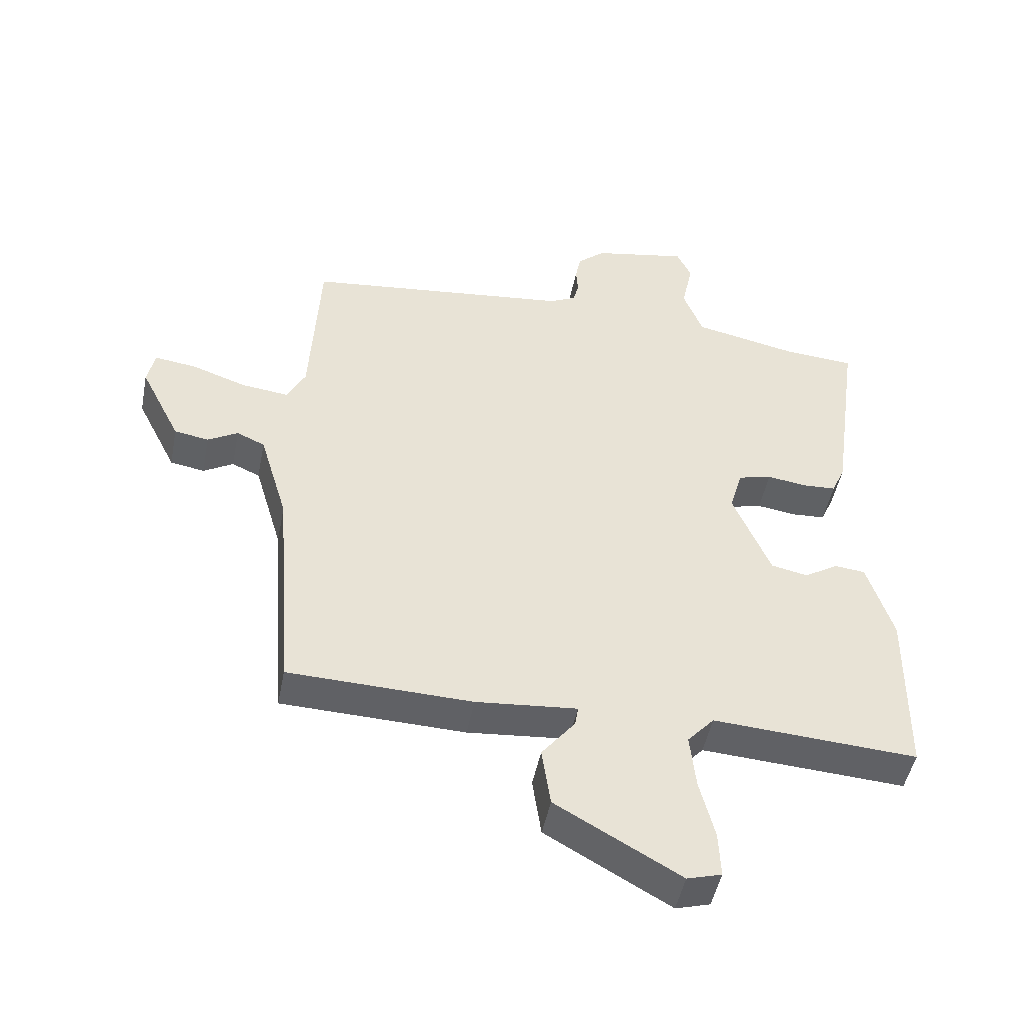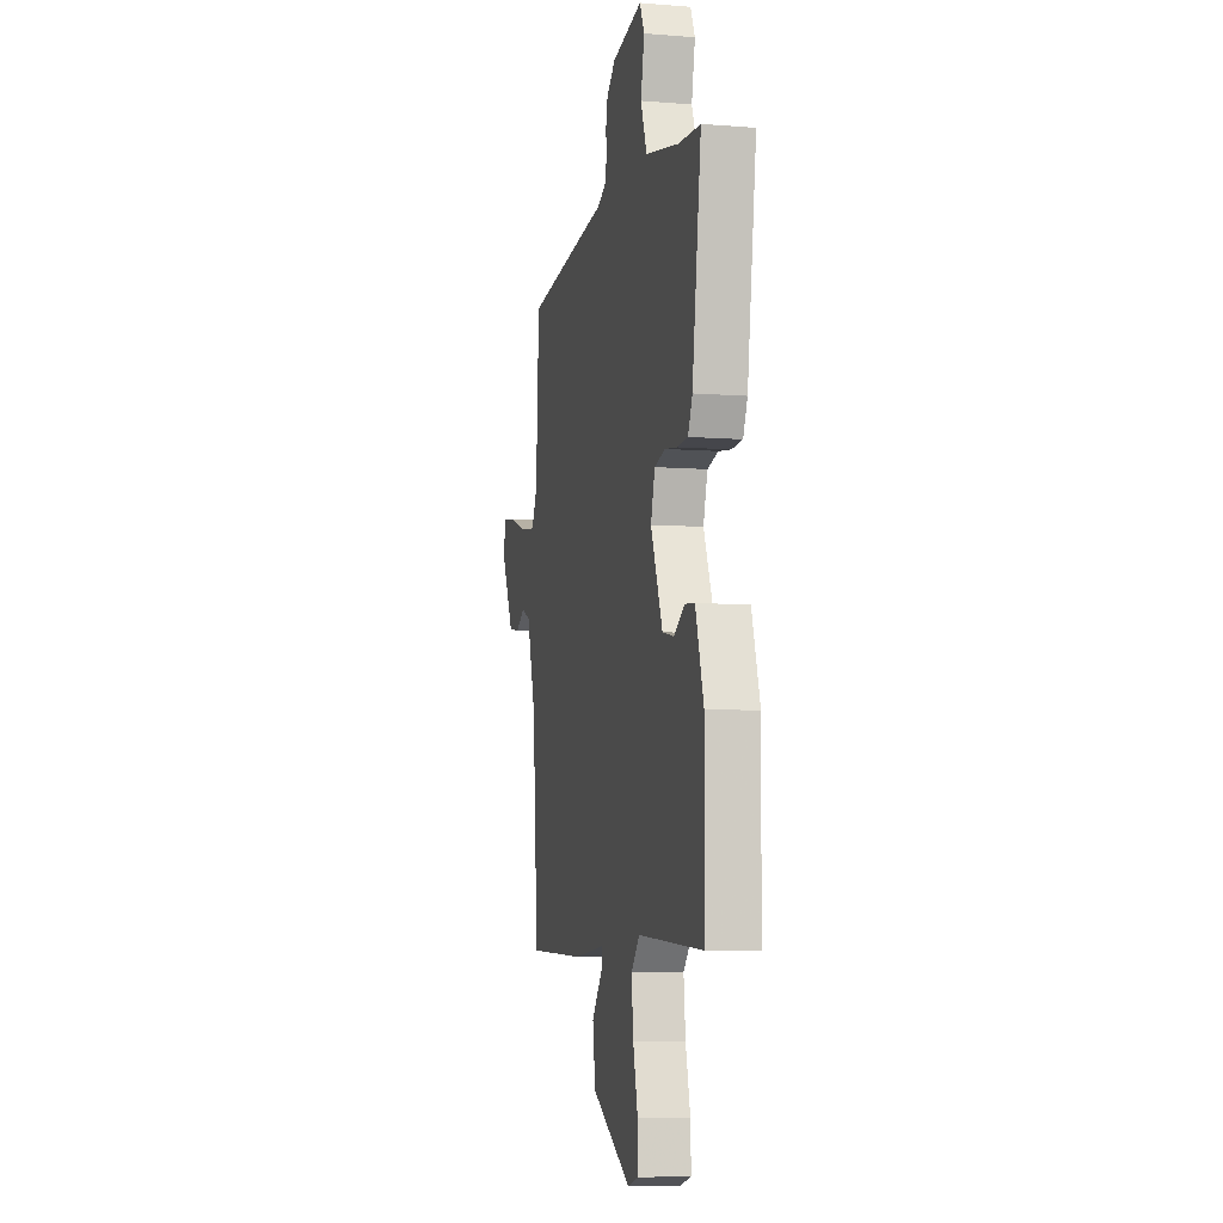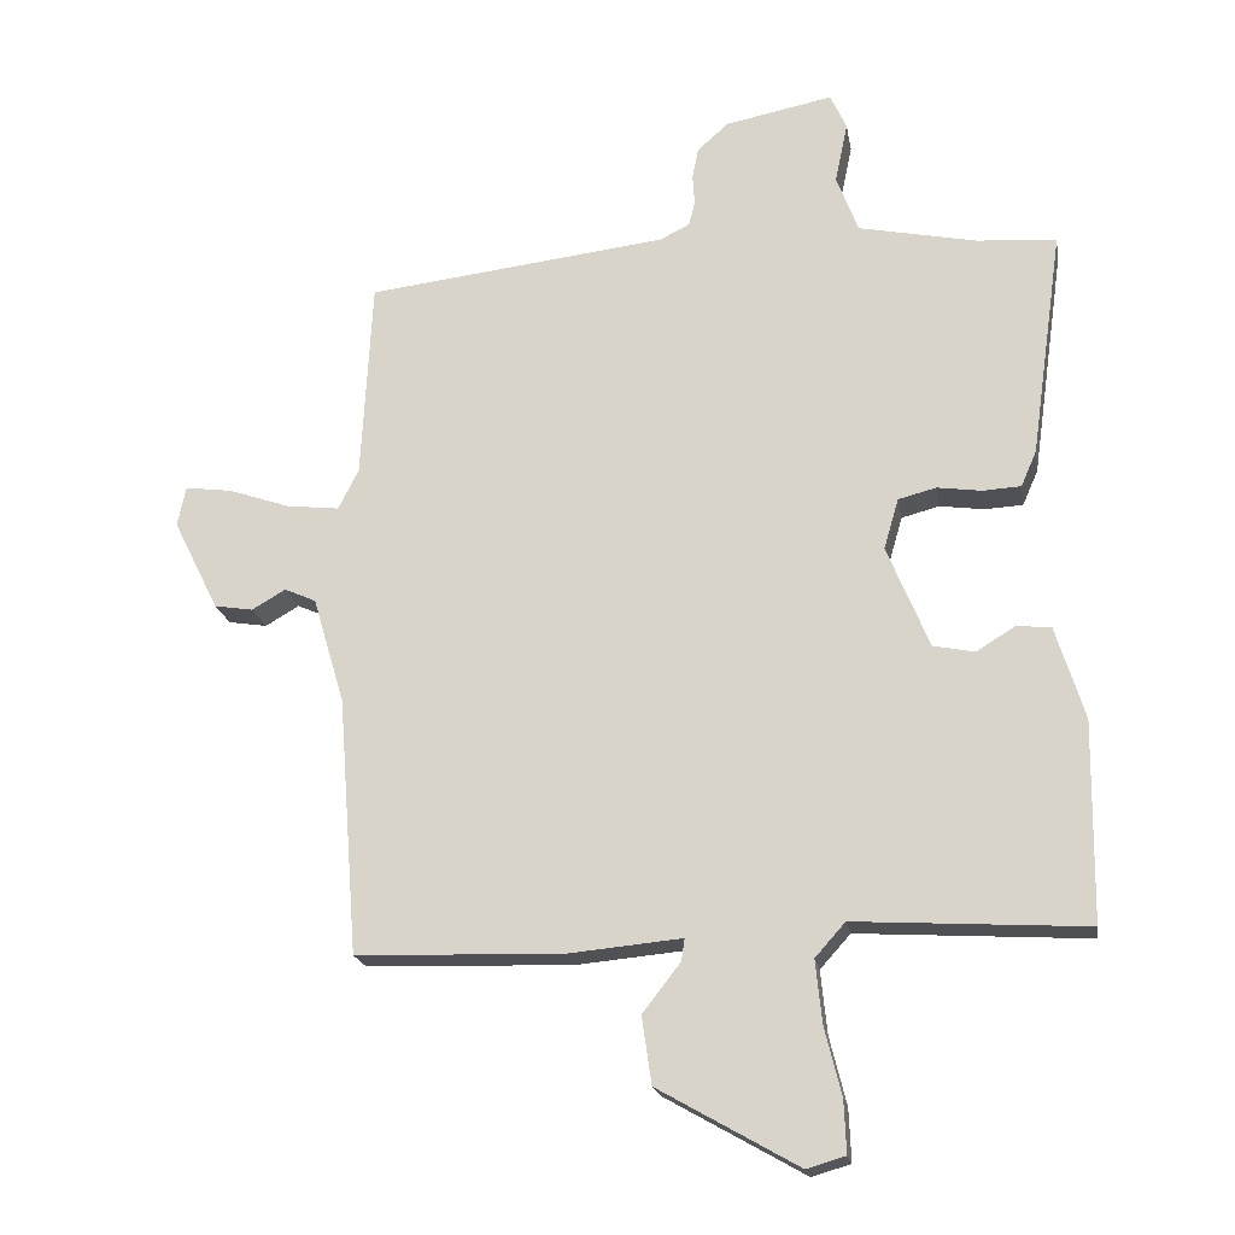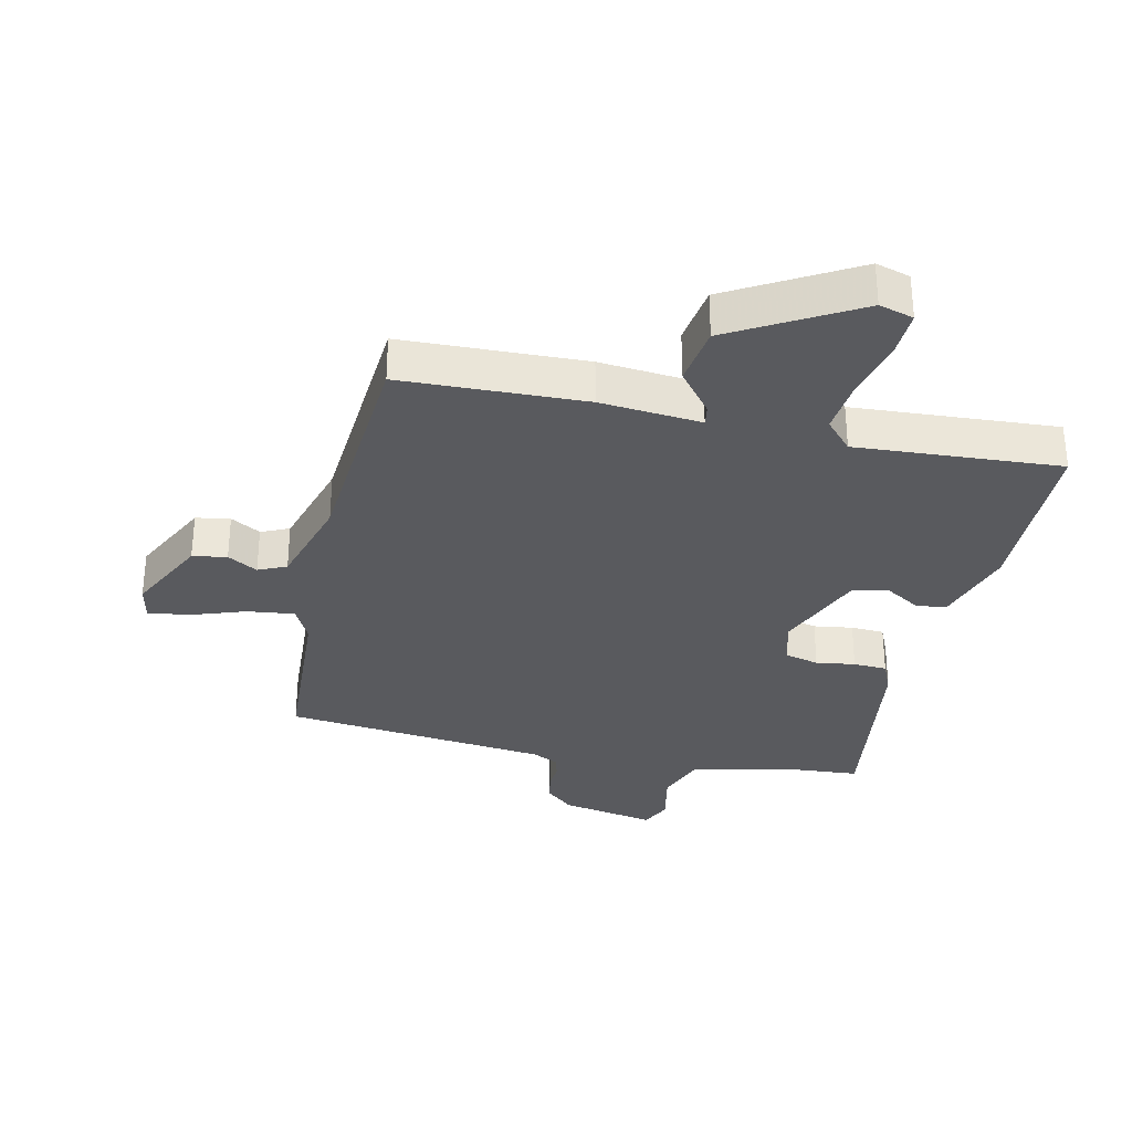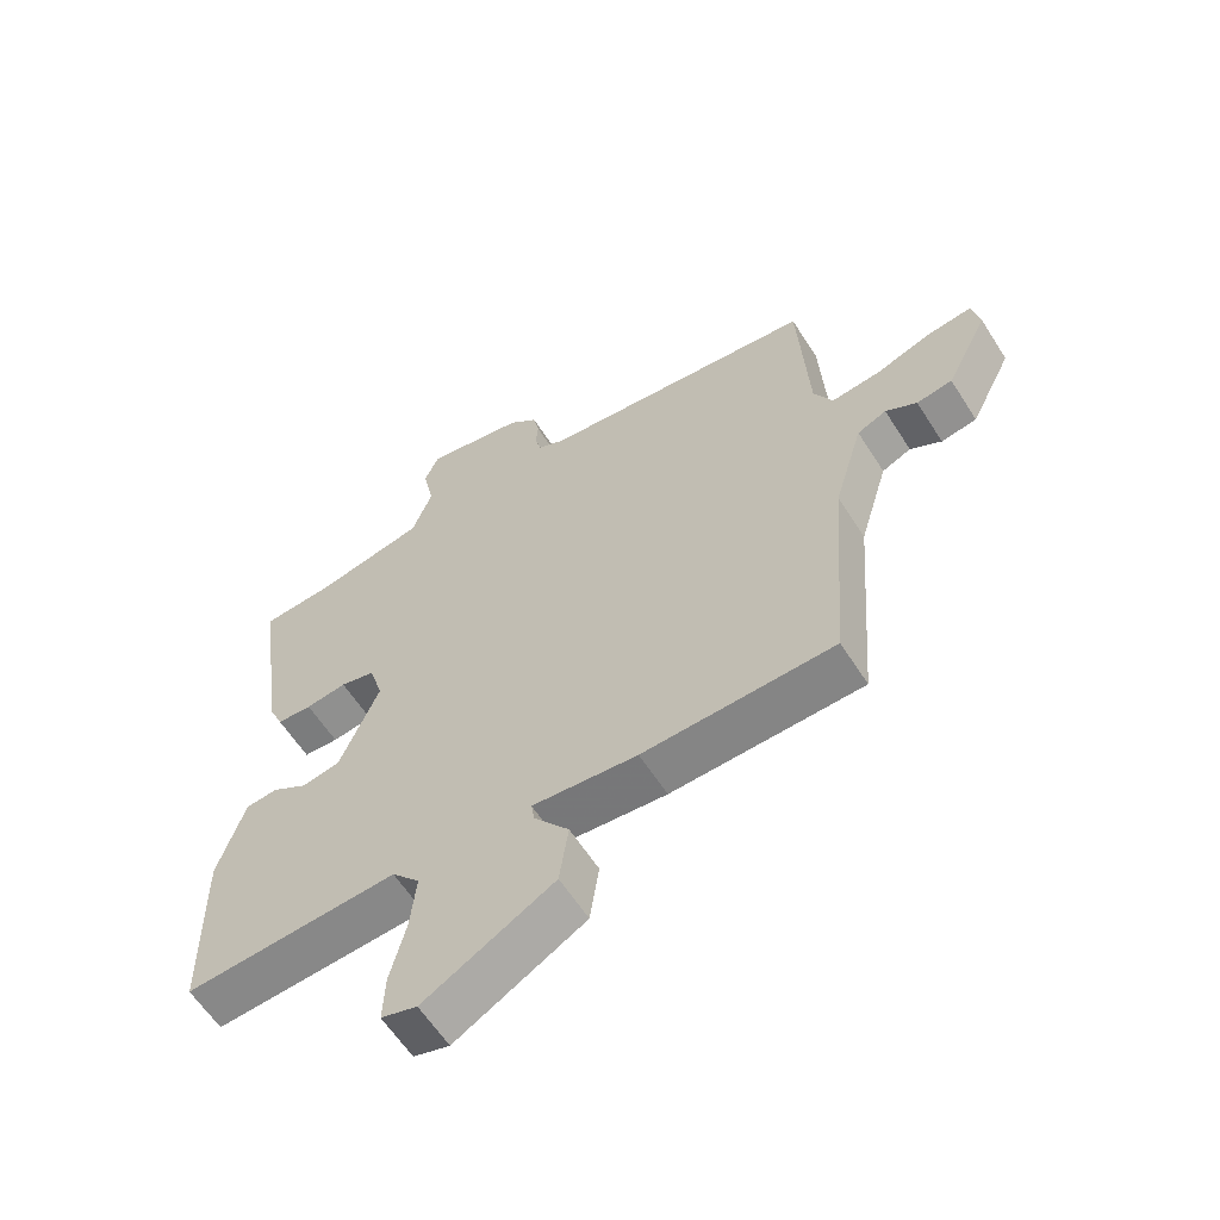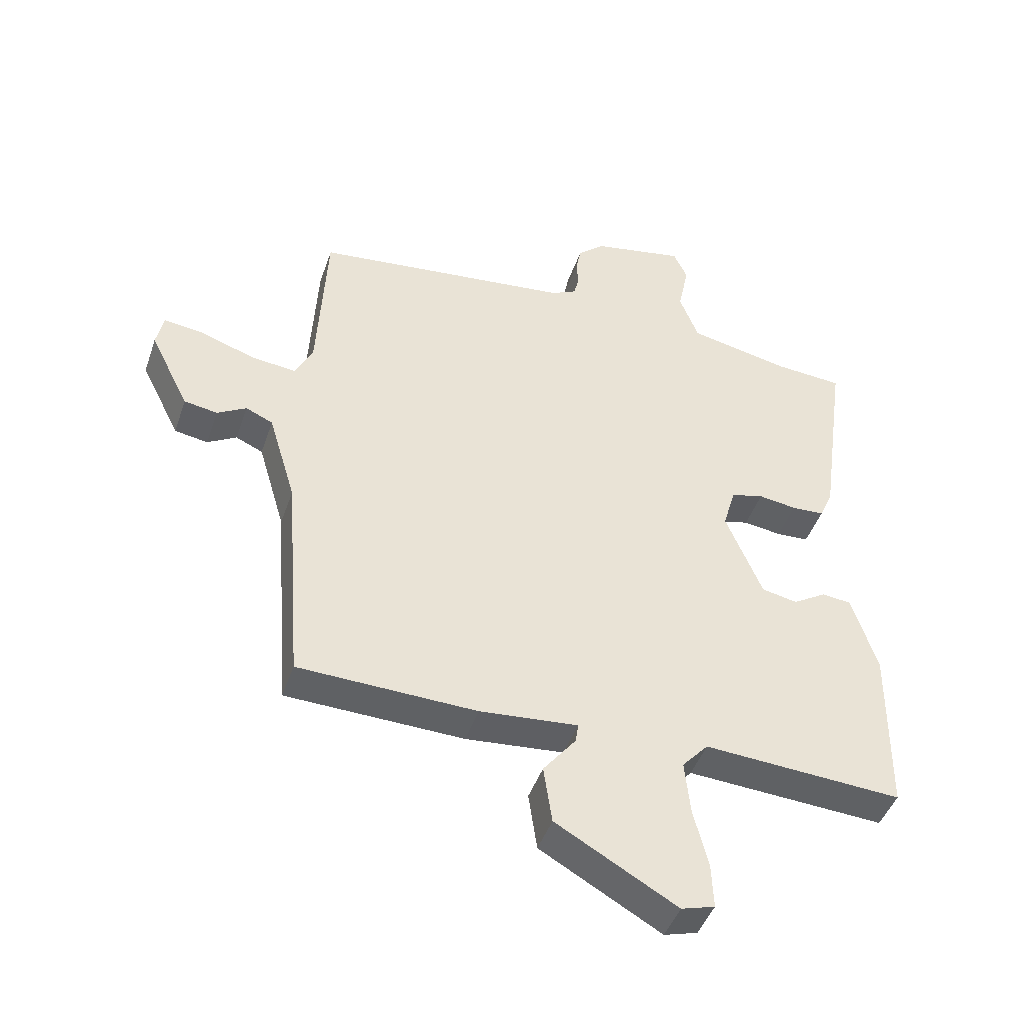
<metadata>
{"format":"obj","ext":"obj","renderer":"f3d","projection":"perspective","resolution":1024,"background":"white","views":[{"elev":-48.2,"azim":169.0,"up":"+Z"},{"elev":-7.0,"azim":-102.9,"up":"+Z"},{"elev":-19.7,"azim":-170.3,"up":"+Z"},{"elev":-31.8,"azim":167.6,"up":"+Y"},{"elev":-60.7,"azim":32.4,"up":"+Z"},{"elev":-45.2,"azim":161.5,"up":"+Z"}]}
</metadata>
<code>
v 0.5 0.07 -0.5
v 0.206 0.07 -0.509
v 0.044 0.07 -0.494
v 0.049 0.07 -0.526
v 0.103 0.07 -0.595
v 0.089 0.07 -0.691
v -0.11 0.07 -0.804
v -0.165 0.07 -0.788
v -0.162 0.07 -0.714
v -0.138 0.07 -0.617
v -0.129 0.07 -0.528
v -0.172 0.07 -0.48
v -0.5 0.07 -0.5
v -0.504 0.07 -0.216
v -0.463 0.07 -0.084
v -0.414 0.07 -0.079
v -0.359 0.07 -0.113
v -0.3 0.07 -0.101
v -0.24 0.07 0.045
v -0.261 0.07 0.117
v -0.315 0.07 0.131
v -0.378 0.07 0.122
v -0.432 0.07 0.125
v -0.454 0.07 0.175
v -0.5 0.07 0.5
v -0.387 0.07 0.508
v -0.219 0.07 0.543
v -0.188 0.07 0.625
v -0.206 0.07 0.712
v -0.183 0.07 0.762
v -0.03 0.07 0.732
v 0.014 0.07 0.693
v 0.023 0.07 0.649
v 0.02 0.07 0.606
v 0.029 0.07 0.571
v 0.071 0.07 0.55
v 0.5 0.07 0.5
v 0.515 0.07 0.216
v 0.544 0.07 0.158
v 0.62 0.07 0.167
v 0.707 0.07 0.197
v 0.774 0.07 0.206
v 0.786 0.07 0.149
v 0.721 0.07 0.019
v 0.666 0.07 0.01
v 0.618 0.07 0.038
v 0.573 0.07 0.018
v 0.528 0.07 -0.134
v 0.5 0 -0.5
v 0.206 0 -0.509
v 0.044 0 -0.494
v 0.049 0 -0.526
v 0.103 0 -0.595
v 0.089 0 -0.691
v -0.11 0 -0.804
v -0.165 0 -0.788
v -0.162 0 -0.714
v -0.138 0 -0.617
v -0.129 0 -0.528
v -0.172 0 -0.48
v -0.5 0 -0.5
v -0.504 0 -0.216
v -0.463 0 -0.084
v -0.414 0 -0.079
v -0.359 0 -0.113
v -0.3 0 -0.101
v -0.24 0 0.045
v -0.261 0 0.117
v -0.315 0 0.131
v -0.378 0 0.122
v -0.432 0 0.125
v -0.454 0 0.175
v -0.5 0 0.5
v -0.387 0 0.508
v -0.219 0 0.543
v -0.188 0 0.625
v -0.206 0 0.712
v -0.183 0 0.762
v -0.03 0 0.732
v 0.014 0 0.693
v 0.023 0 0.649
v 0.02 0 0.606
v 0.029 0 0.571
v 0.071 0 0.55
v 0.5 0 0.5
v 0.515 0 0.216
v 0.544 0 0.158
v 0.62 0 0.167
v 0.707 0 0.197
v 0.774 0 0.206
v 0.786 0 0.149
v 0.721 0 0.019
v 0.666 0 0.01
v 0.618 0 0.038
v 0.573 0 0.018
v 0.528 0 -0.134
f 44 45 46
f 43 44 46
f 42 43 46
f 41 42 46
f 40 41 46
f 39 40 46 47
f 38 39 47 48
f 1 2 3
f 48 1 3
f 38 48 3
f 37 38 3
f 36 37 3
f 32 33 34
f 31 32 34
f 30 31 34
f 29 30 34
f 28 29 34
f 27 28 34 35
f 35 36 3
f 27 35 3
f 26 27 3
f 24 25 26
f 23 24 26
f 22 23 26
f 21 22 26
f 15 16 17
f 14 15 17
f 13 14 17
f 12 13 17
f 11 12 17 18
f 8 9 10
f 7 8 10
f 6 7 10
f 5 6 10
f 4 5 10
f 4 10 11
f 11 18 19
f 4 11 19
f 3 4 19
f 20 21 26
f 3 19 20
f 3 20 26
f 94 93 92
f 94 92 91
f 94 91 90
f 94 90 89
f 94 89 88
f 95 94 88 87
f 96 95 87 86
f 51 50 49
f 51 49 96
f 51 96 86
f 51 86 85
f 51 85 84
f 82 81 80
f 82 80 79
f 82 79 78
f 82 78 77
f 82 77 76
f 83 82 76 75
f 51 84 83
f 51 83 75
f 51 75 74
f 74 73 72
f 74 72 71
f 74 71 70
f 74 70 69
f 65 64 63
f 65 63 62
f 65 62 61
f 65 61 60
f 66 65 60 59
f 58 57 56
f 58 56 55
f 58 55 54
f 58 54 53
f 58 53 52
f 59 58 52
f 67 66 59
f 67 59 52
f 67 52 51
f 74 69 68
f 68 67 51
f 74 68 51
f 1 49 50 2
f 2 50 51 3
f 3 51 52 4
f 4 52 53 5
f 5 53 54 6
f 6 54 55 7
f 7 55 56 8
f 8 56 57 9
f 9 57 58 10
f 10 58 59 11
f 11 59 60 12
f 12 60 61 13
f 13 61 62 14
f 14 62 63 15
f 15 63 64 16
f 16 64 65 17
f 17 65 66 18
f 18 66 67 19
f 19 67 68 20
f 20 68 69 21
f 21 69 70 22
f 22 70 71 23
f 23 71 72 24
f 24 72 73 25
f 25 73 74 26
f 26 74 75 27
f 27 75 76 28
f 28 76 77 29
f 29 77 78 30
f 30 78 79 31
f 31 79 80 32
f 32 80 81 33
f 33 81 82 34
f 34 82 83 35
f 35 83 84 36
f 36 84 85 37
f 37 85 86 38
f 38 86 87 39
f 39 87 88 40
f 40 88 89 41
f 41 89 90 42
f 42 90 91 43
f 43 91 92 44
f 44 92 93 45
f 45 93 94 46
f 46 94 95 47
f 47 95 96 48
f 48 96 49 1

</code>
